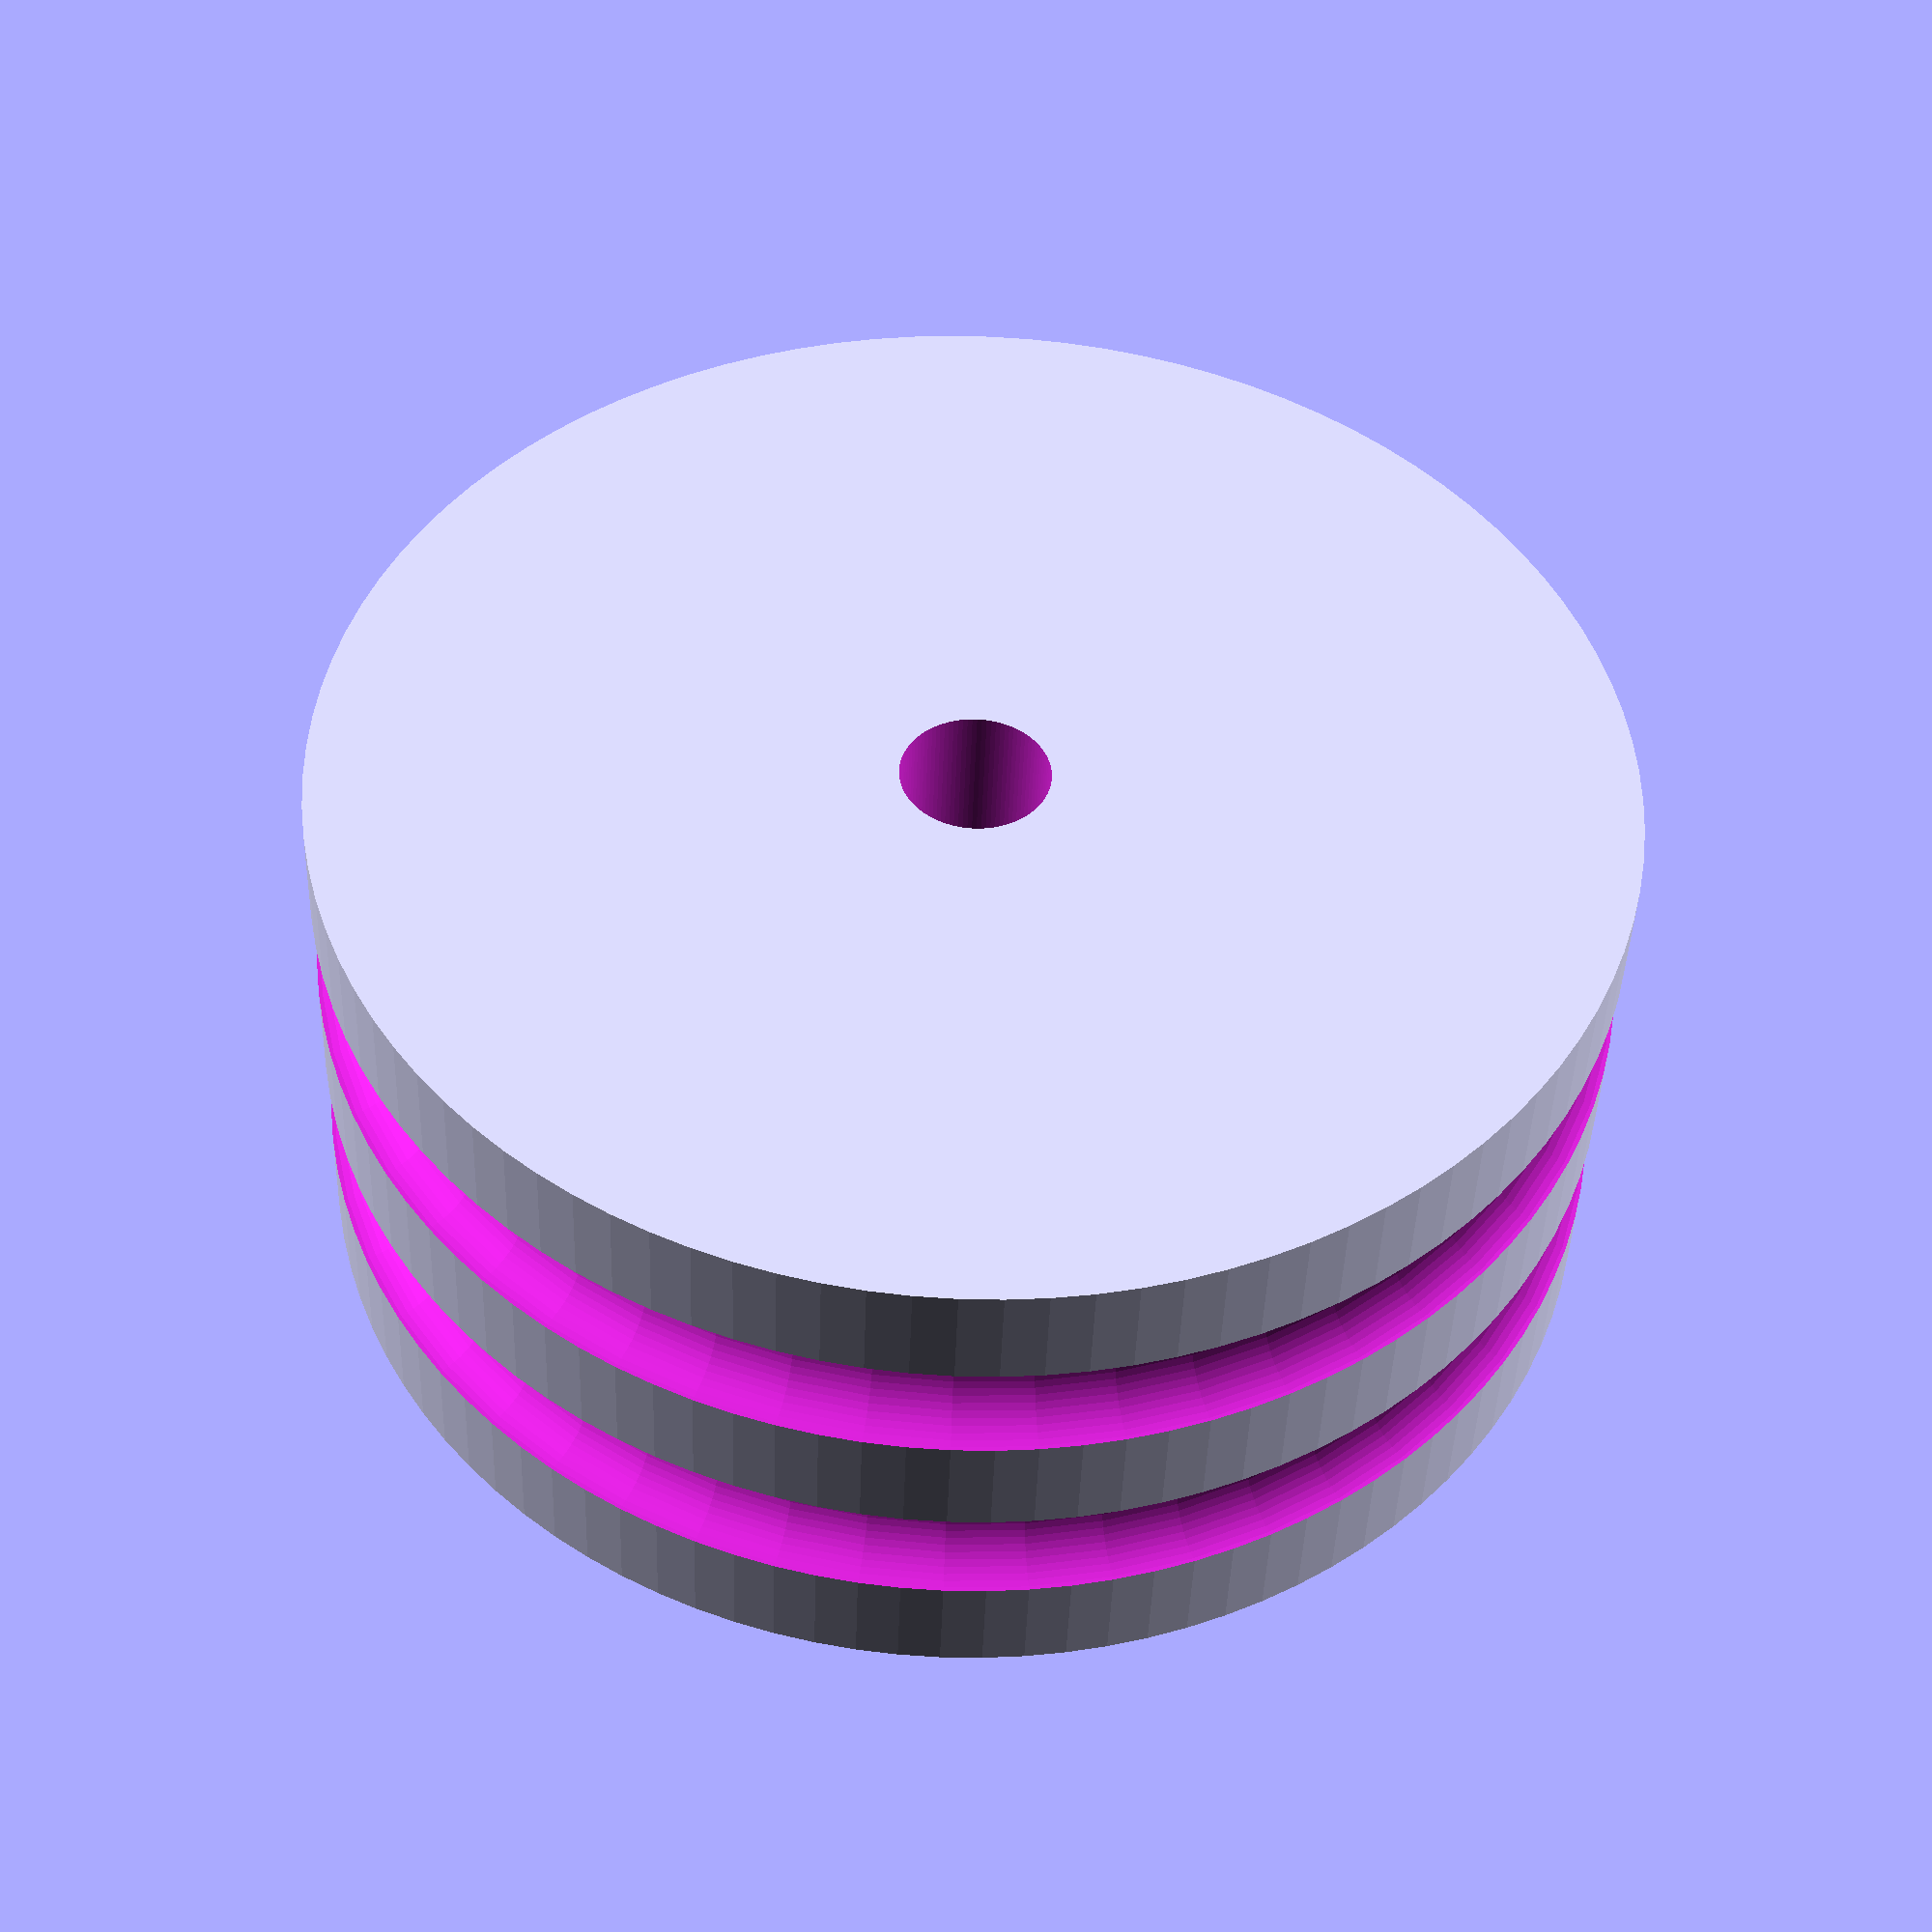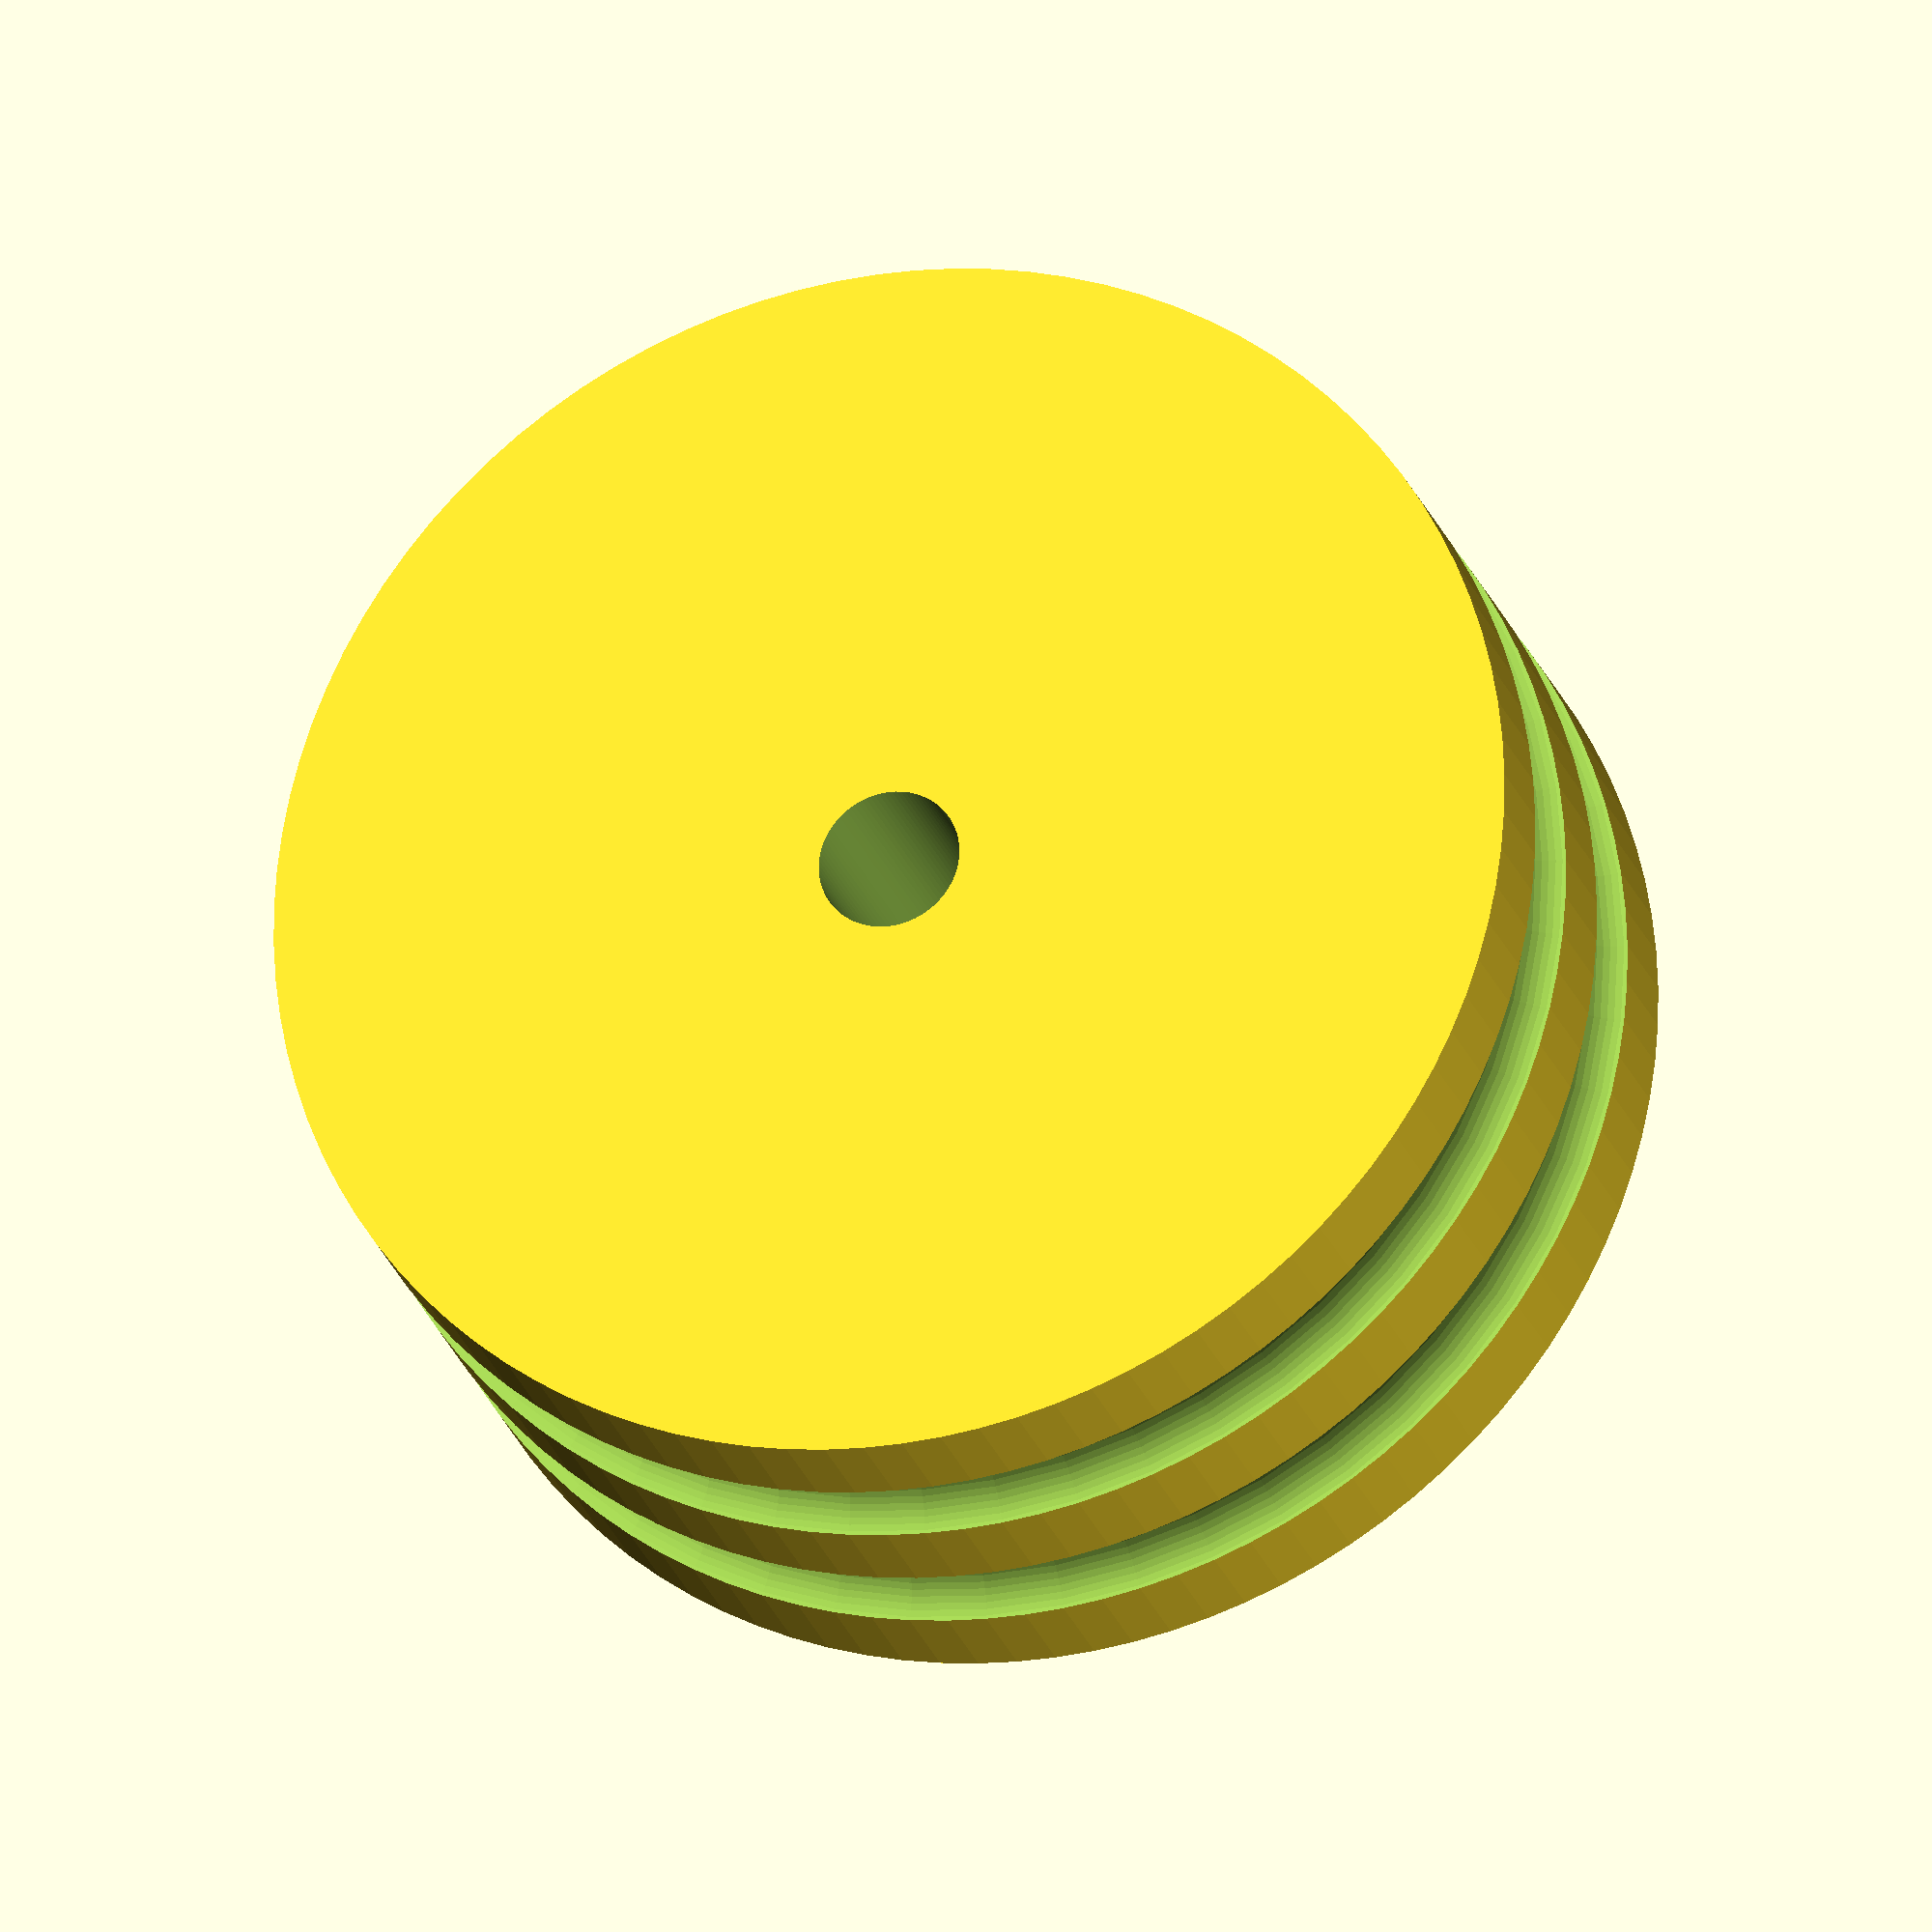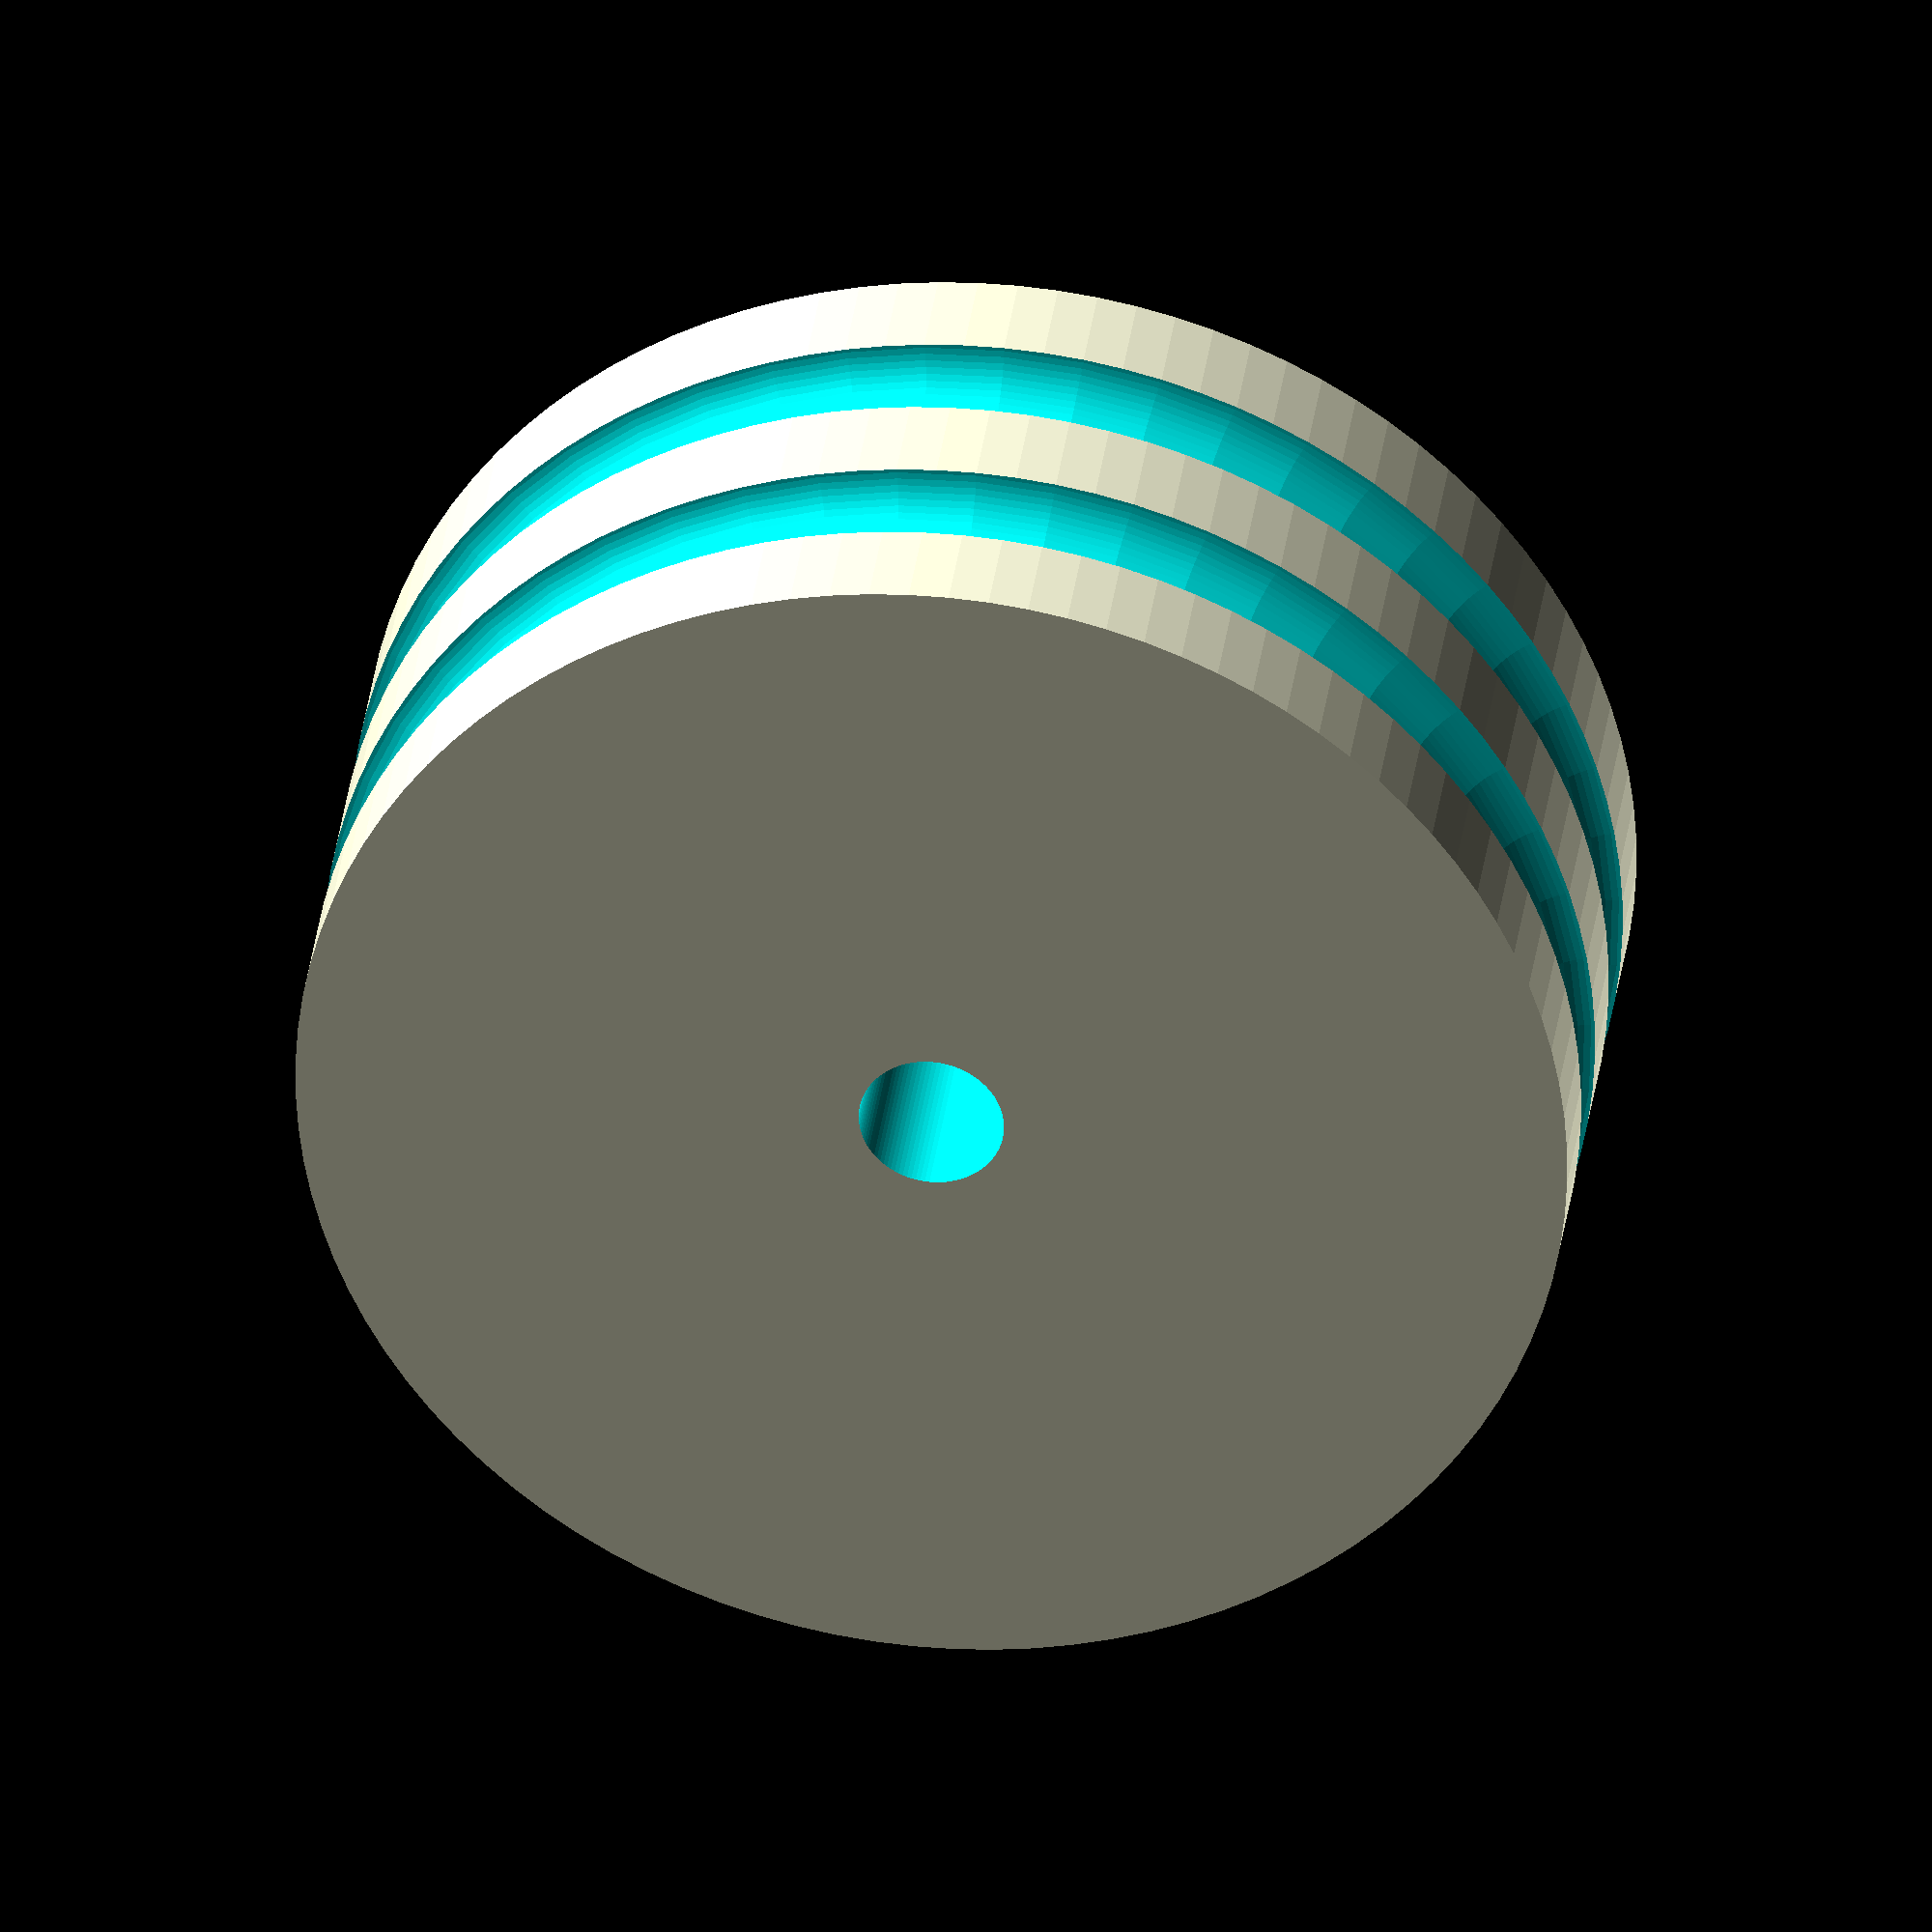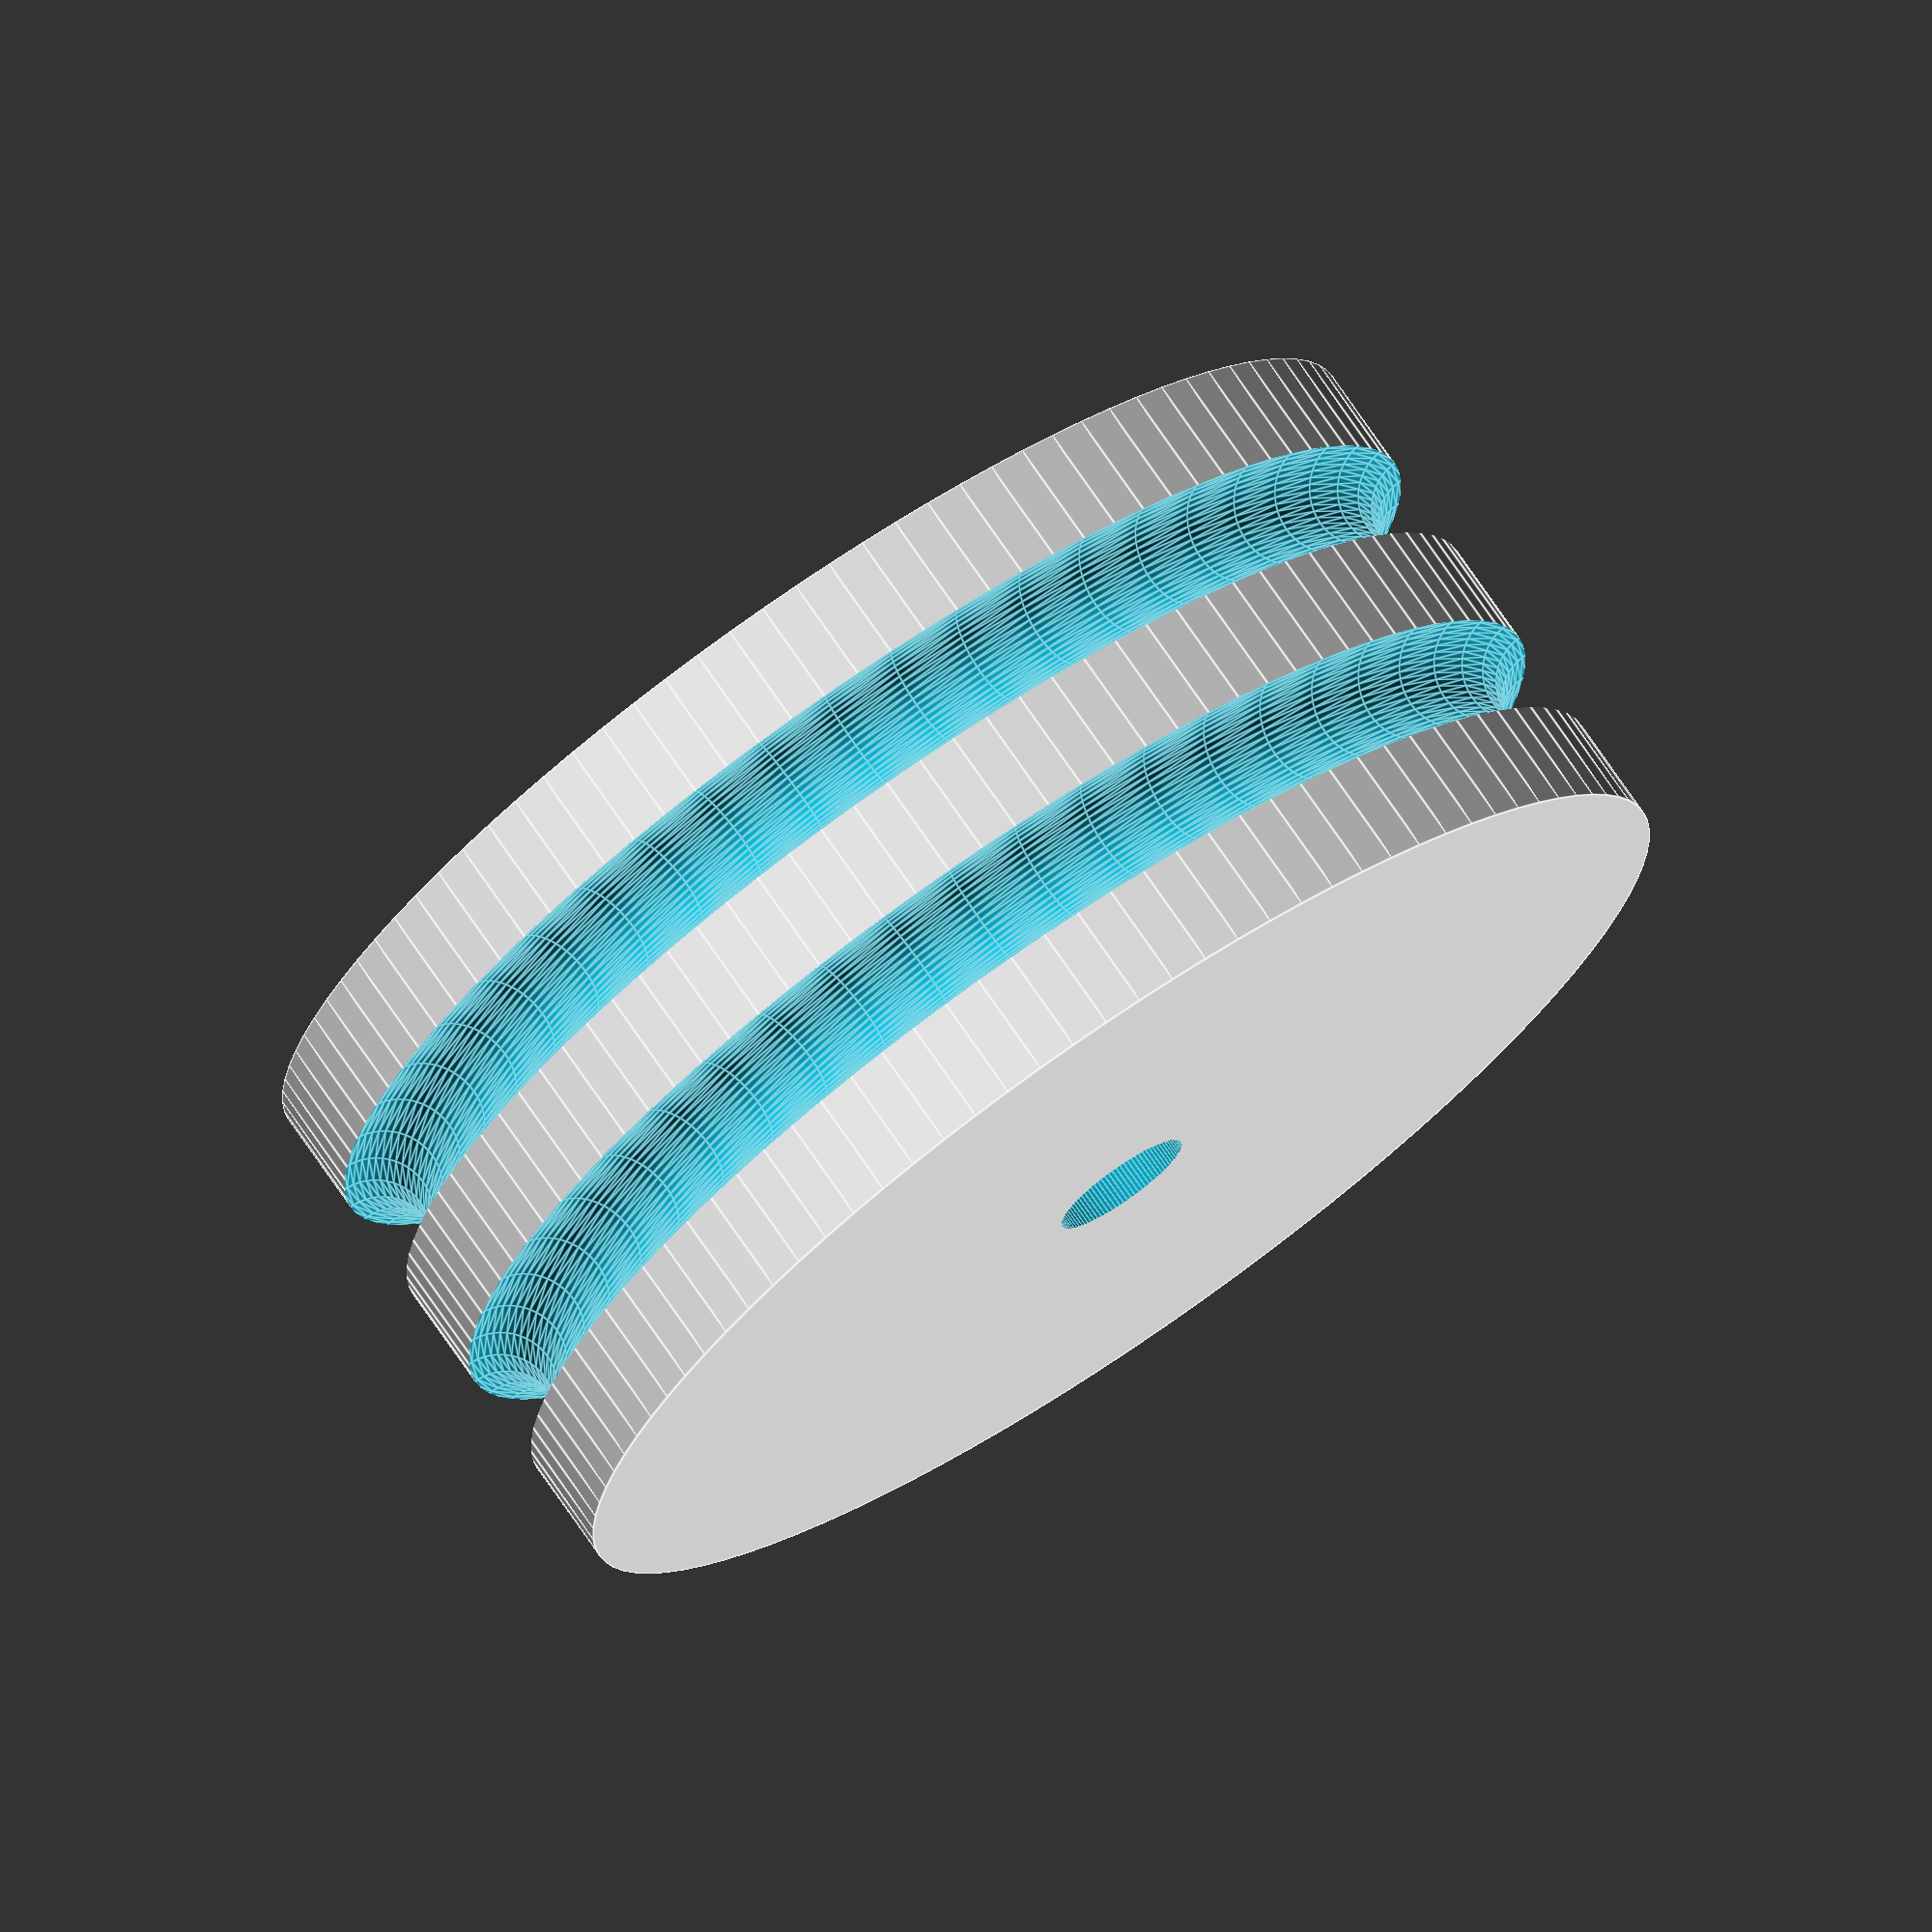
<openscad>
//FRONT WHEEL
//Parametric
//reusing code from UniTrack bot
//JGH 16/12/2013


wheel_front();

module wheel_front(){
//rotate([0,-90,0])
Wheel(35/2, 2, 15, 2, 3);
}

module Wheel (radius, ir, thickness, rubberNumber, clearance){

	//Assuming ruber band thickness is constant (r=2 mm)
	//the indentation on the wheel is half of the rubber thickness
	
	setDistanceOne=thickness/2;		//Distancia del borde de la rueda a la que se debe colocar la goma (cuando solo hay una)
	setDistancePlus=clearance+1.5;	//Distancia del borde de la rueda a la que se debe colocar la primera goma (en caso de que haya más de una)
	rubberDistance=(thickness-2*(clearance+1.5))/(rubberNumber-1);	//Si hay más de una goma, esta equación da la separación necesaria entre las gomas

		if (rubberNumber==1){	//Genera ruedas con una única goma
		
			difference(){
		
				rotate (a=90, v=[0,1,0]){
				cylinder (r=radius, h=thickness, $fn=100);	//fn=100
				}
			
				translate([setDistanceOne,0,0])
				rotate (a=90, v=[0,1,0])
				rotate_extrude($fn=50)	//fn=50
				translate ([radius,0,0])
				circle (r=1.5);

				//axle hole
				translate([-1,0,0])
				rotate([0,90,0])
				cylinder (r=ir, h=thickness+2, $fn=100);
			}
		}
		
		else {	//Genera ruedas con más de una goma
		
			difference(){
		
				rotate (a=90, v=[0,1,0]){
				cylinder (r=radius, h=thickness, $fn=100);	//fn=100
				}
				
				translate([setDistancePlus,0,0])
				for (i=[0:rubberNumber-1])
				translate ([rubberDistance*i, 0, 0])
				
				rotate (a=90, v=[0,1,0])
				rotate_extrude($fn=50)	//fn=50
				translate ([radius,0,0])
				circle (r=1.5);

				//axle hole
				translate([-1,0,0])
				rotate([0,90,0])
				cylinder (r=ir, h=thickness+2, $fn=100);
		
			}
		}

}
</openscad>
<views>
elev=353.2 azim=49.0 roll=267.1 proj=p view=wireframe
elev=117.3 azim=106.6 roll=11.5 proj=o view=wireframe
elev=265.0 azim=120.7 roll=104.3 proj=o view=solid
elev=12.6 azim=304.6 roll=184.3 proj=o view=edges
</views>
